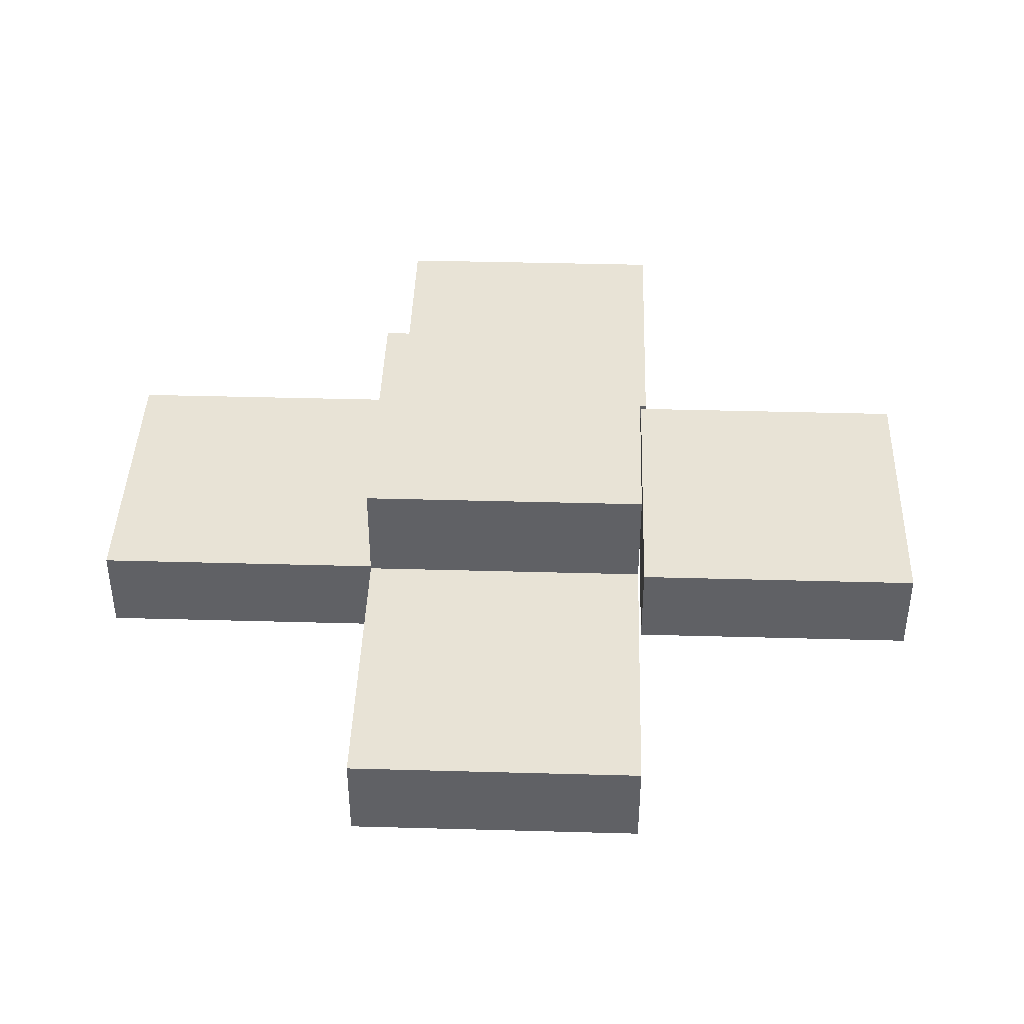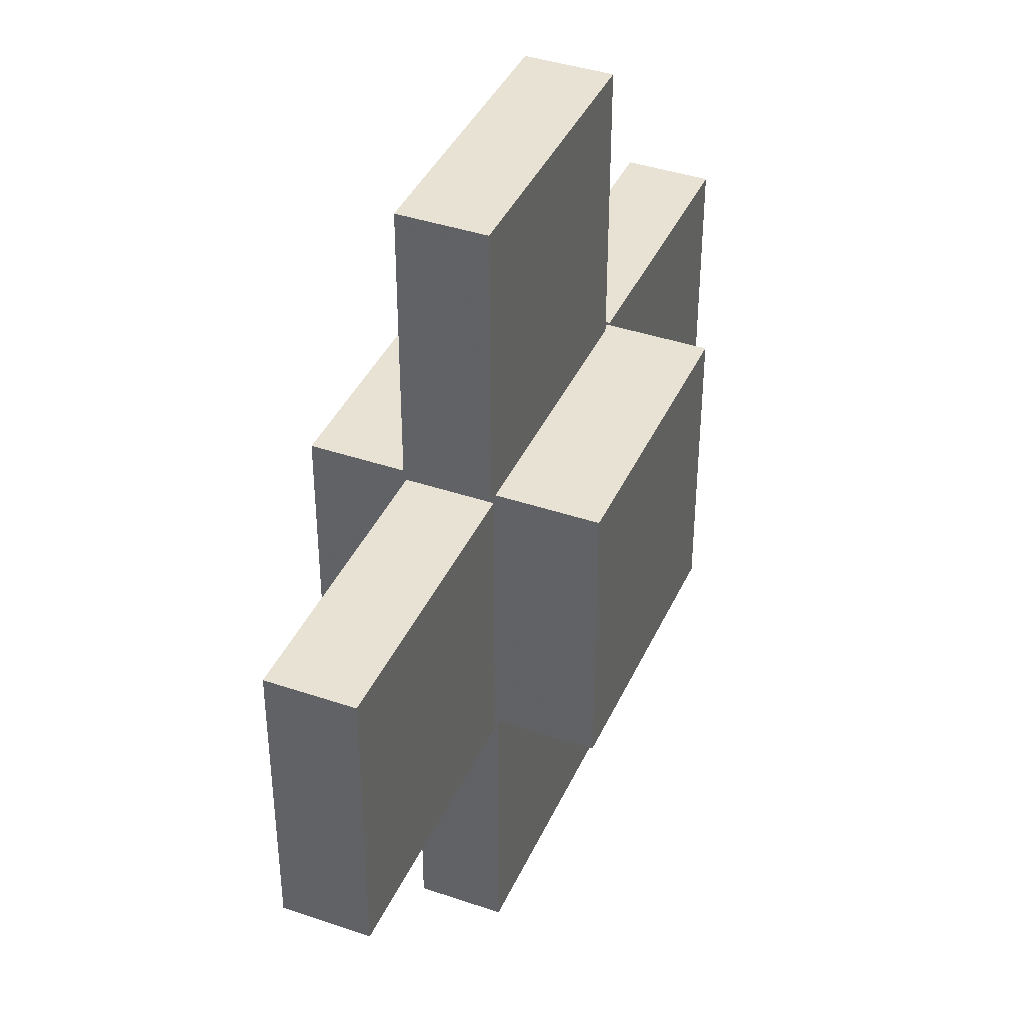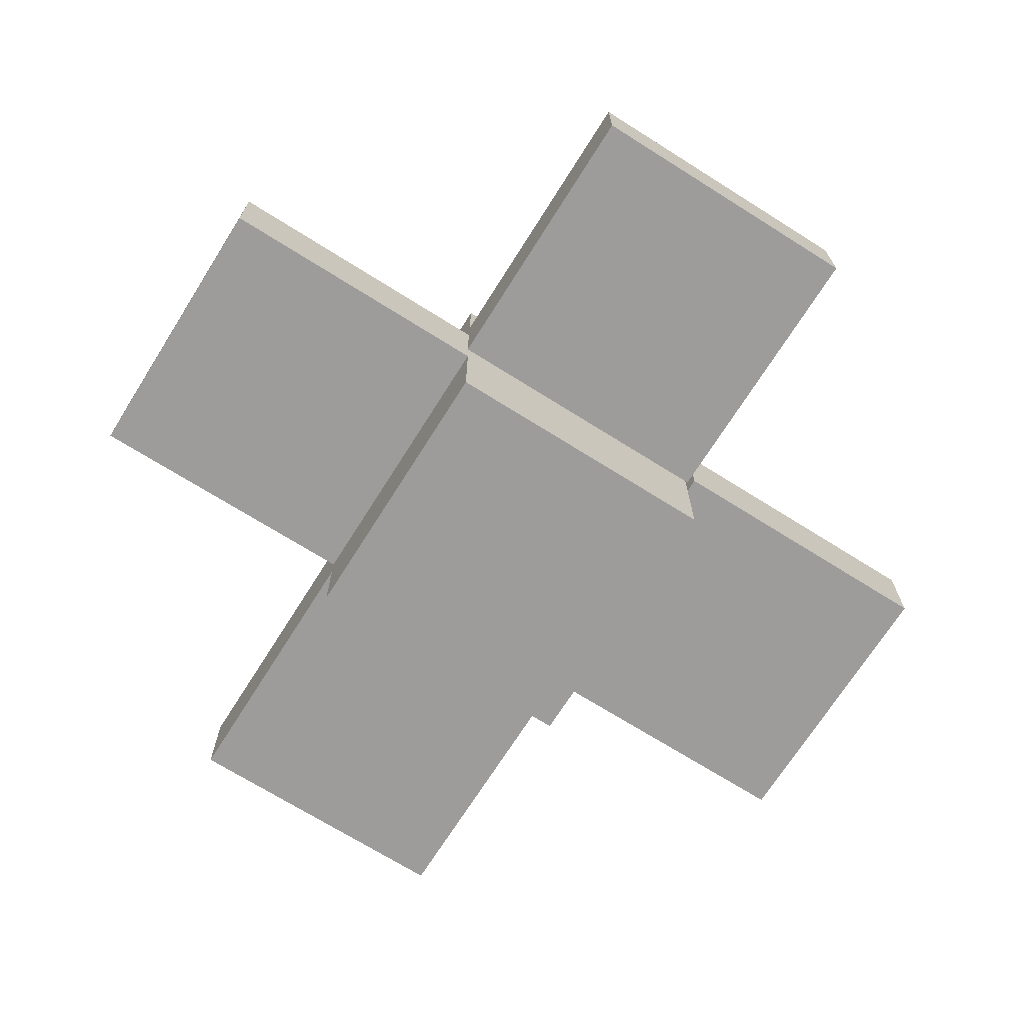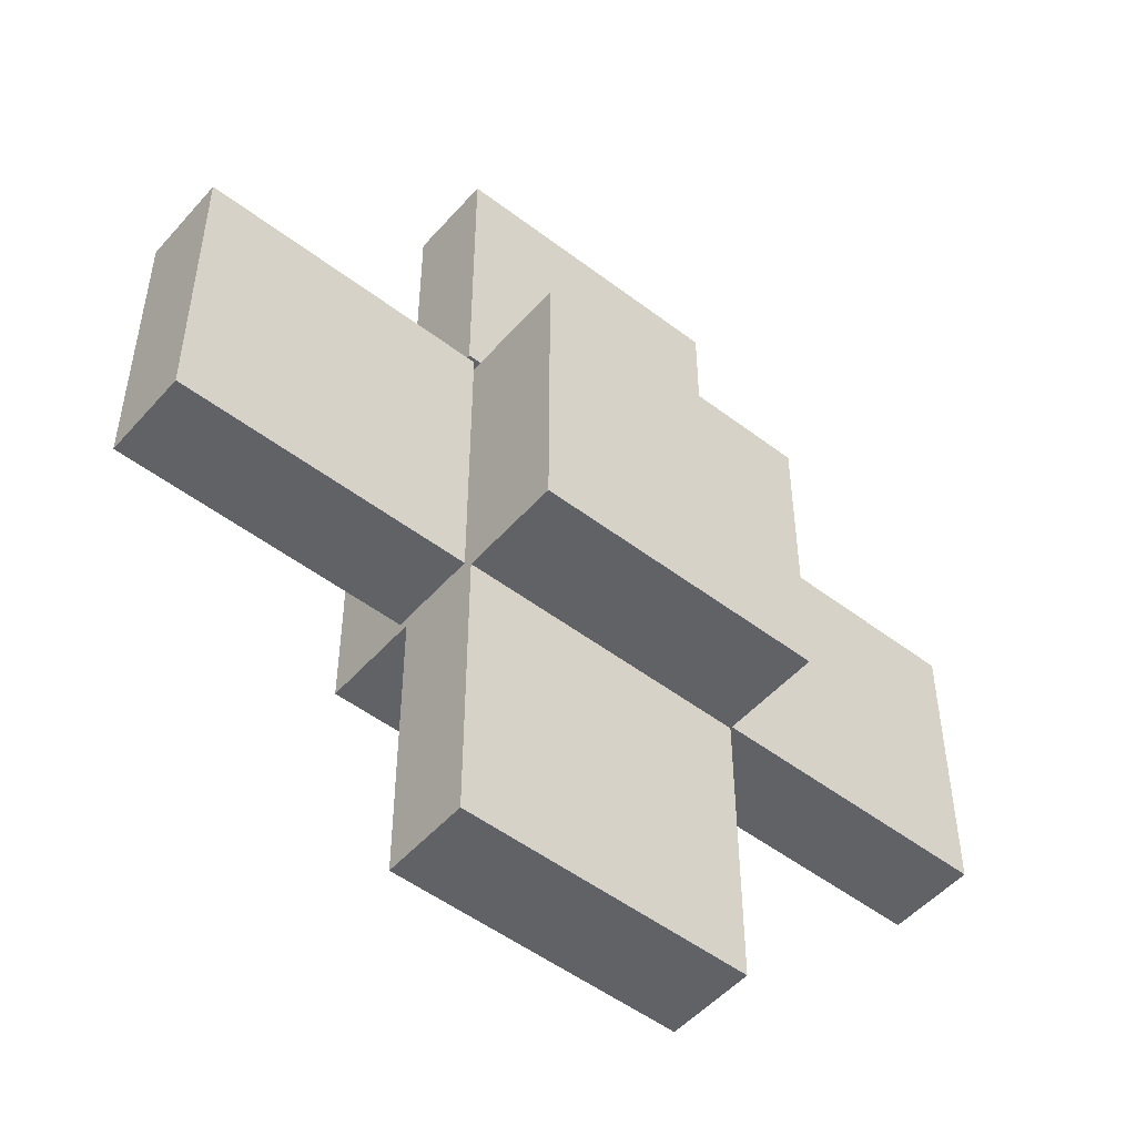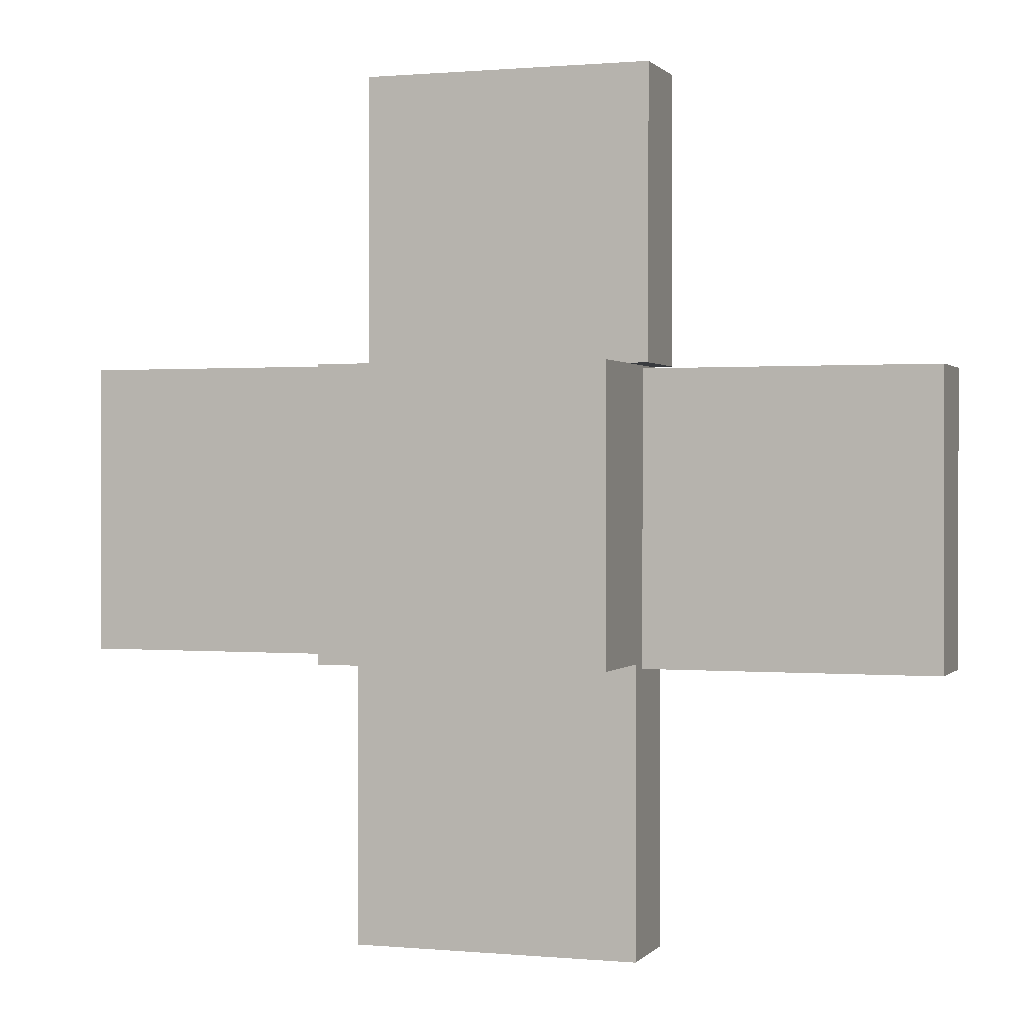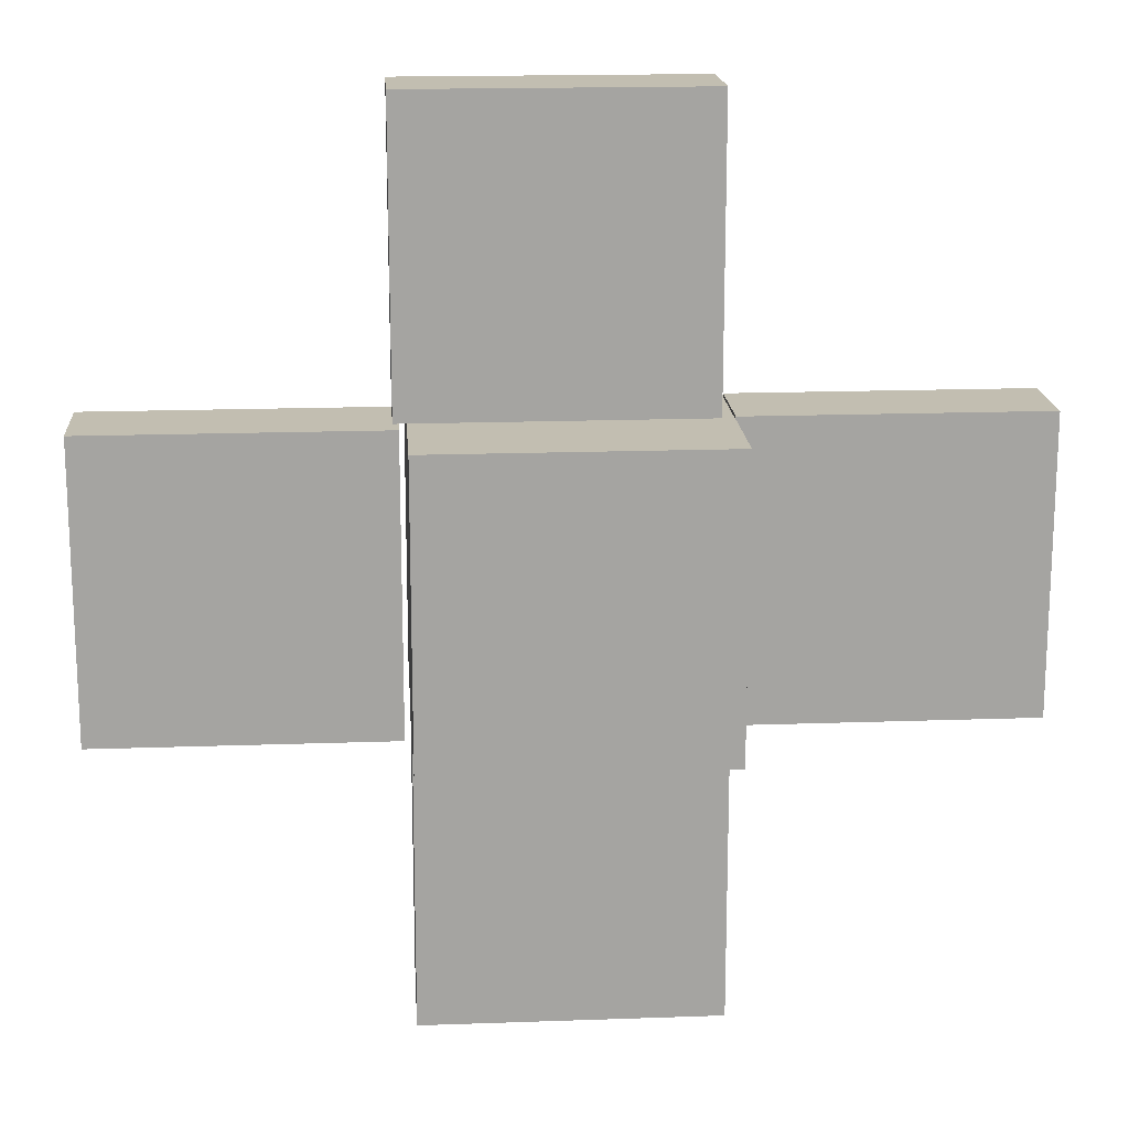
<metadata>
{"format":"obj","ext":"obj","renderer":"f3d","projection":"perspective","resolution":1024,"background":"white","views":[{"elev":41.6,"azim":-178.1,"up":"+Y"},{"elev":40.0,"azim":-67.2,"up":"+Z"},{"elev":-70.2,"azim":-122.2,"up":"+Y"},{"elev":-50.7,"azim":-39.8,"up":"+Z"},{"elev":0.6,"azim":-161.1,"up":"+Z"},{"elev":17.1,"azim":-4.1,"up":"+Z"}]}
</metadata>
<code>
o Cube
v -1 1 2.409
v -1 -1 2.409
v -1 1 0.4092
v -1 -1 0.4092
v 1 1 2.409
v 1 -1 2.409
v 1 1 0.4092
v 1 -1 0.4092
f 1 5 7 3
f 4 3 7 8
f 8 7 5 6
f 6 2 4 8
f 2 1 3 4
f 6 5 1 2
o Cube.001
v -1 0.3026 0.4184
v -1 -0.3026 0.4184
v -1 0.3026 -1.582
v -1 -0.3026 -1.582
v 1 0.3026 0.4184
v 1 -0.3026 0.4184
v 1 0.3026 -1.582
v 1 -0.3026 -1.582
f 9 13 15 11
f 12 11 15 16
f 16 15 13 14
f 14 10 12 16
f 10 9 11 12
f 14 13 9 10
o Cube.002
v -3.046 0.3026 2.381
v -3.046 -0.3026 2.381
v -3.046 0.3026 0.3812
v -3.046 -0.3026 0.3812
v -1.046 0.3026 2.381
v -1.046 -0.3026 2.381
v -1.046 0.3026 0.3812
v -1.046 -0.3026 0.3812
f 17 21 23 19
f 20 19 23 24
f 24 23 21 22
f 22 18 20 24
f 18 17 19 20
f 22 21 17 18
o Cube.003
v -1.085 0.3026 4.421
v -1.085 -0.3026 4.421
v -1.085 0.3026 2.421
v -1.085 -0.3026 2.421
v 0.9146 0.3026 4.421
v 0.9146 -0.3026 4.421
v 0.9146 0.3026 2.421
v 0.9146 -0.3026 2.421
f 25 29 31 27
f 28 27 31 32
f 32 31 29 30
f 30 26 28 32
f 26 25 27 28
f 30 29 25 26
o Cube.004
v 0.9974 0.3026 2.43
v 0.9974 -0.3026 2.43
v 0.9974 0.3026 0.4303
v 0.9974 -0.3026 0.4303
v 2.997 0.3026 2.43
v 2.997 -0.3026 2.43
v 2.997 0.3026 0.4303
v 2.997 -0.3026 0.4303
f 33 37 39 35
f 36 35 39 40
f 40 39 37 38
f 38 34 36 40
f 34 33 35 36
f 38 37 33 34

</code>
